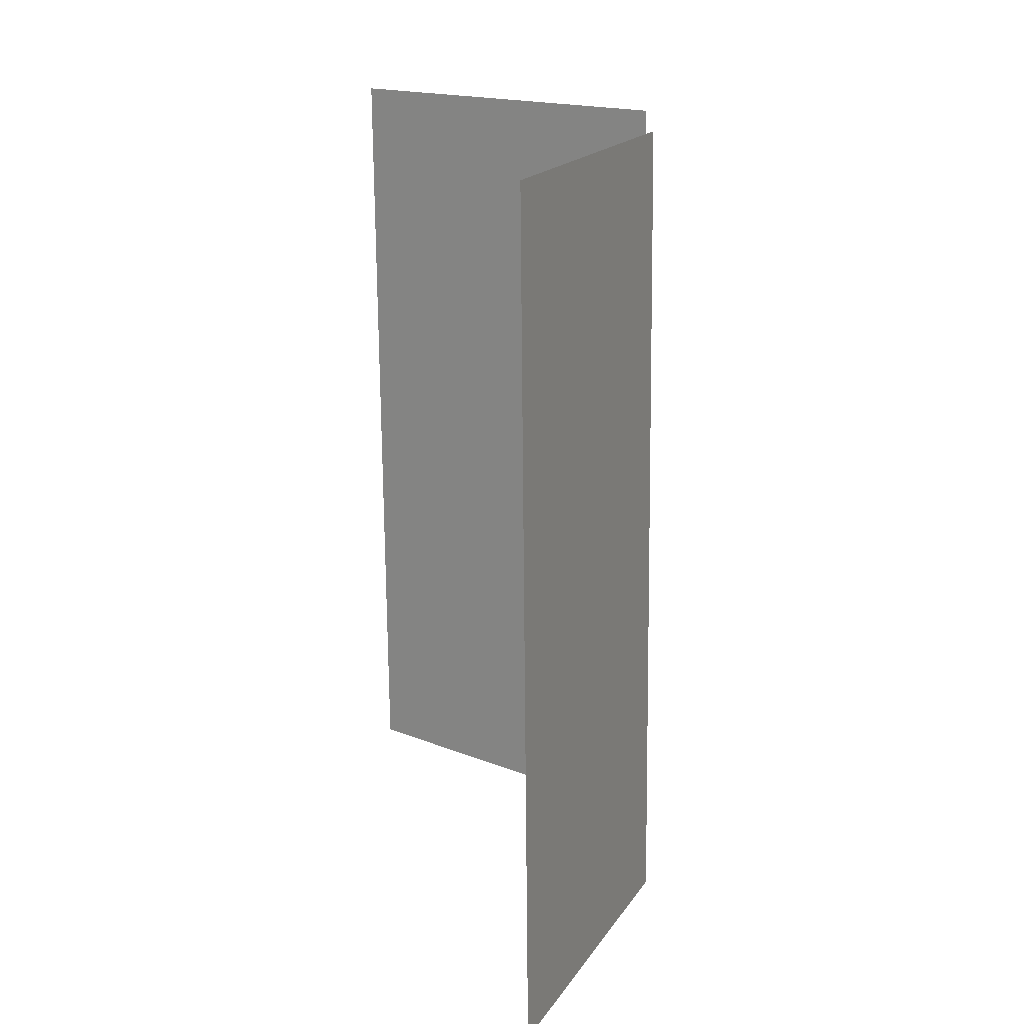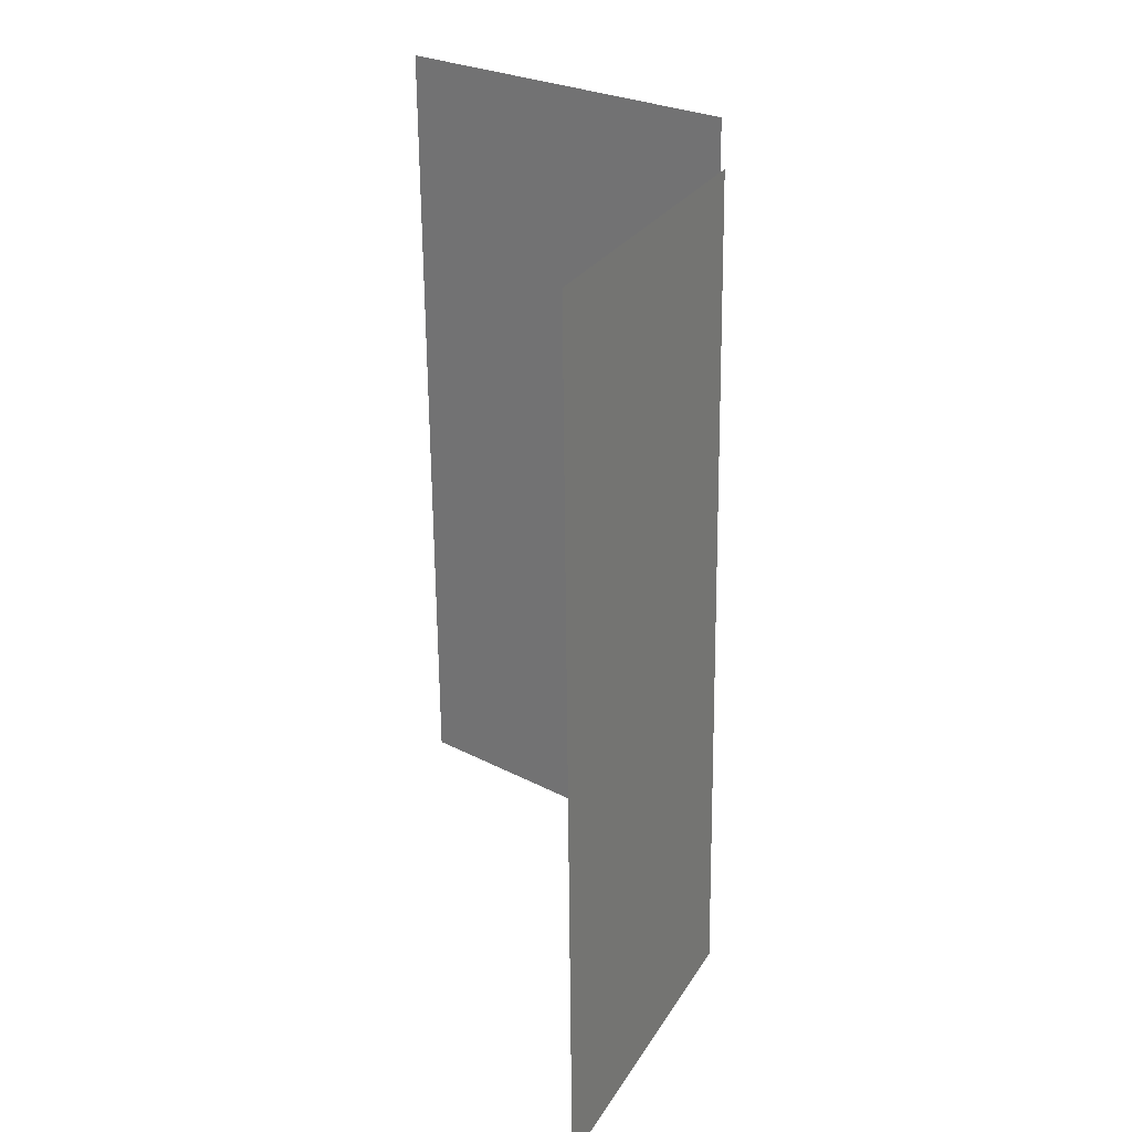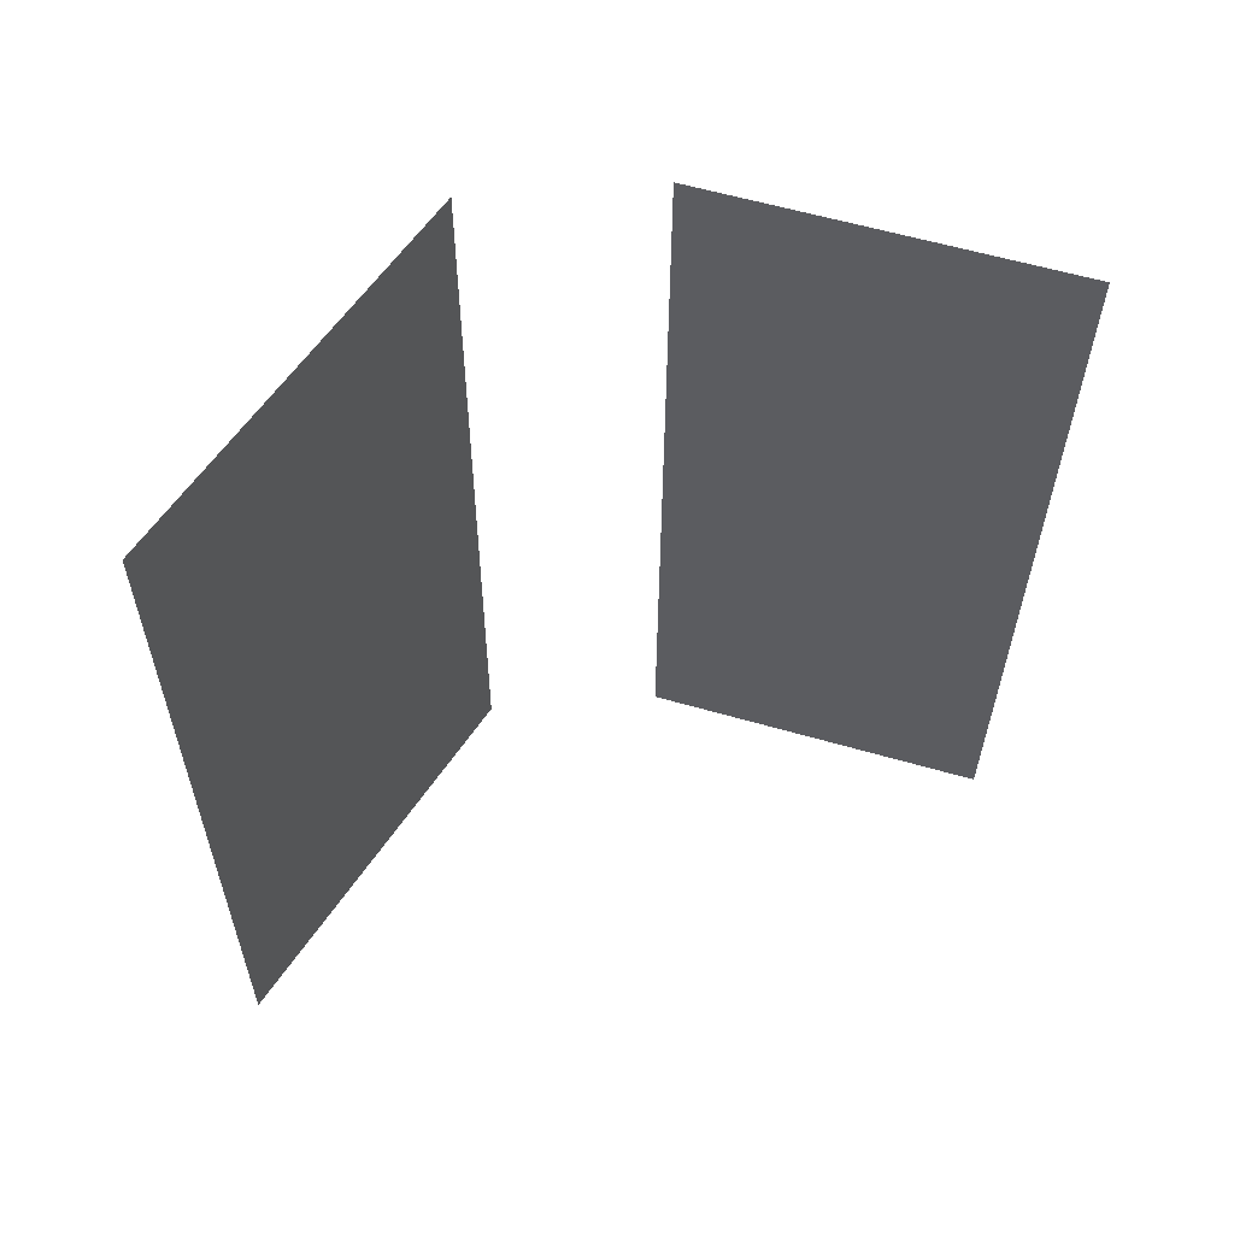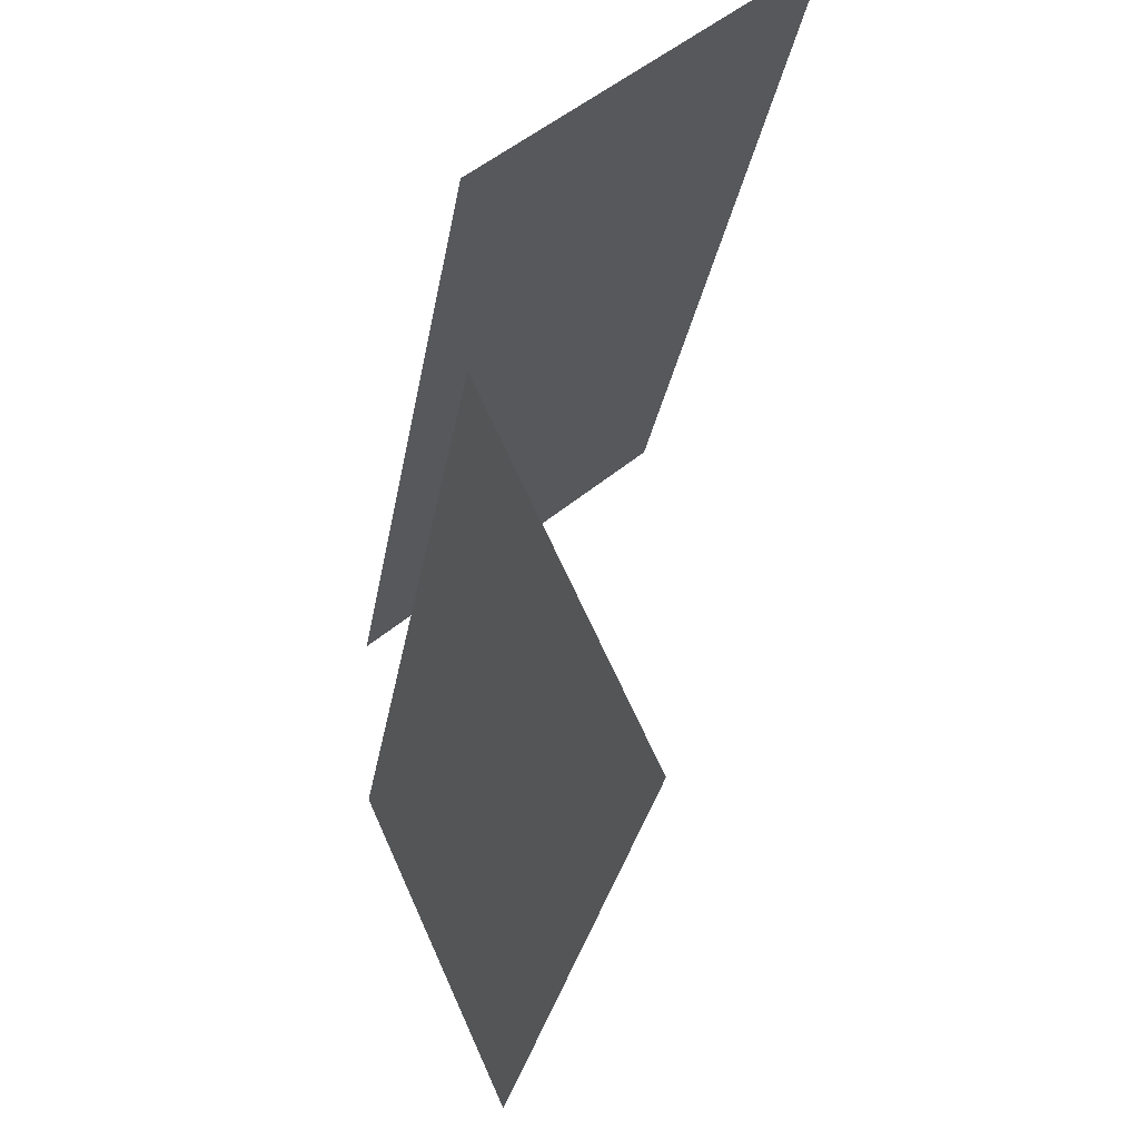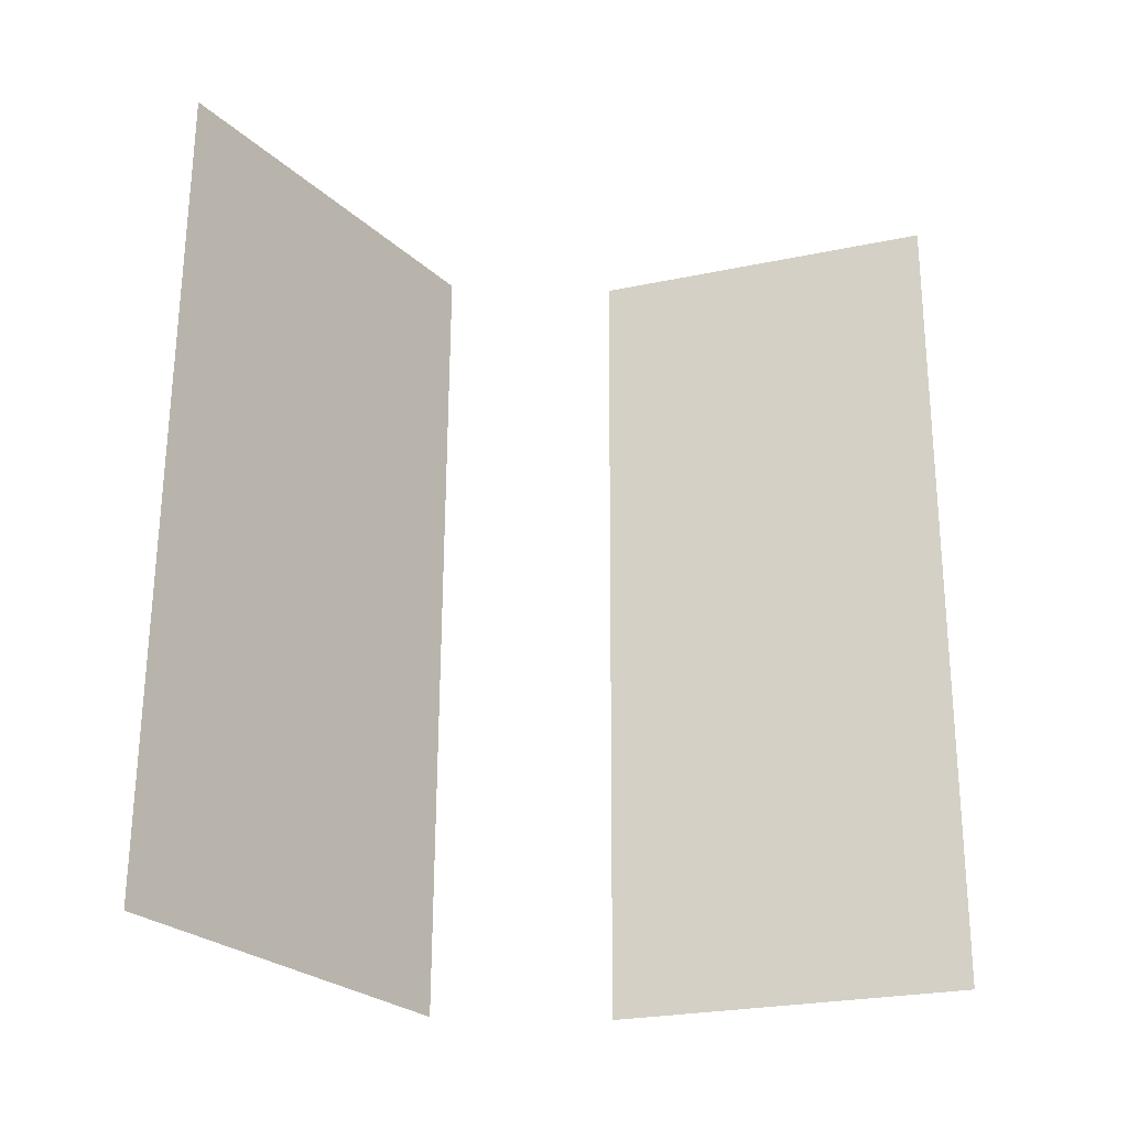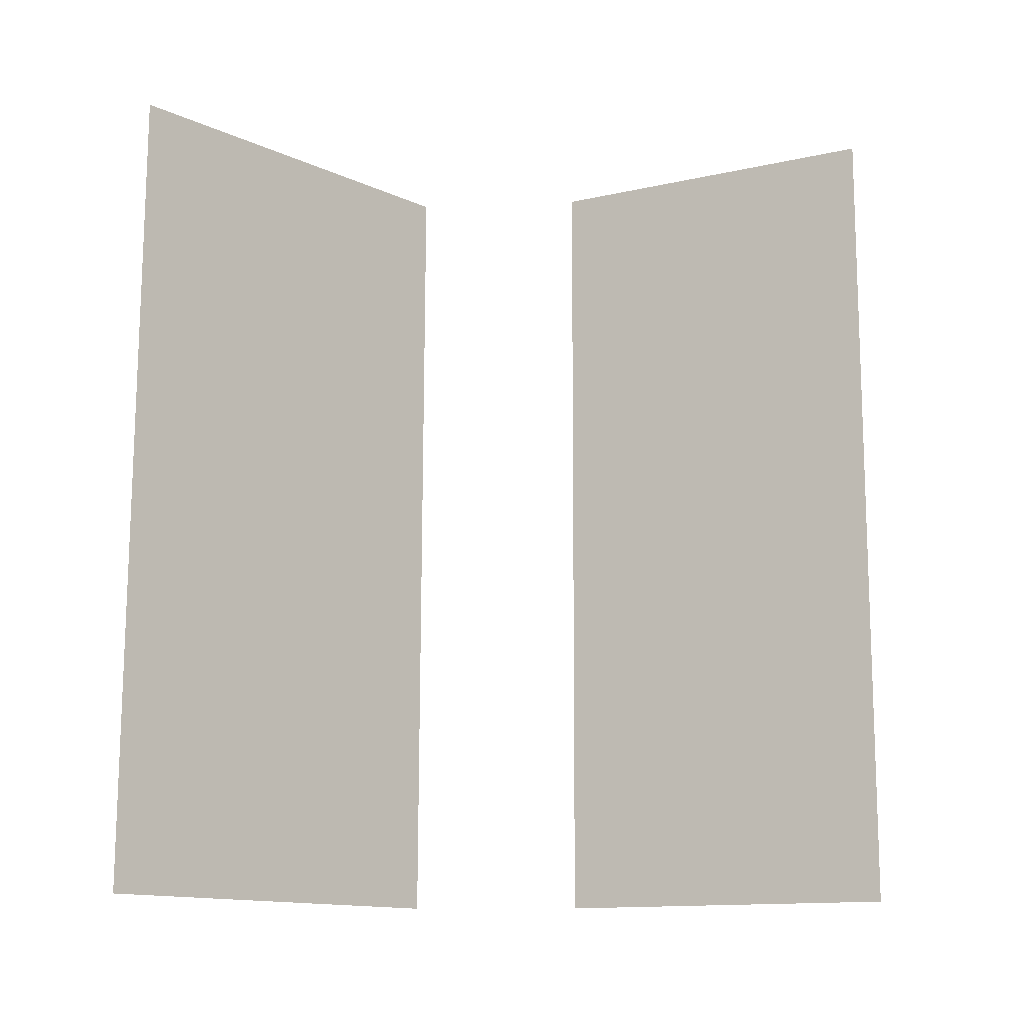
<metadata>
{"format":"obj","ext":"obj","renderer":"f3d","projection":"perspective","resolution":1024,"background":"white","views":[{"elev":17.2,"azim":178.2,"up":"+Y"},{"elev":25.4,"azim":179.7,"up":"+Y"},{"elev":58.4,"azim":82.1,"up":"+Y"},{"elev":-27.8,"azim":-9.7,"up":"+Z"},{"elev":-26.8,"azim":84.3,"up":"+Y"},{"elev":-14.1,"azim":93.0,"up":"+Y"}]}
</metadata>
<code>
v 223.6 8.467 60.89
v 223.2 8.473 61.65
v 223.2 6.468 61.66
v 223.6 6.462 60.89
v 223.2 8.475 62.08
v 224 8.469 62.72
v 223.9 6.465 62.73
v 223.2 6.47 62.08
v 223.6 8.467 60.89
v 223.6 6.462 60.89
v 223.2 6.468 61.66
v 223.2 8.473 61.65
v 223.2 8.475 62.08
v 223.2 6.47 62.08
v 223.9 6.465 62.73
v 224 8.469 62.72
g Gate_5_100_15
f 1 3 2
f 1 4 3
f 5 7 6
f 5 8 7
f 9 11 10
f 9 12 11
f 13 15 14
f 13 16 15

</code>
